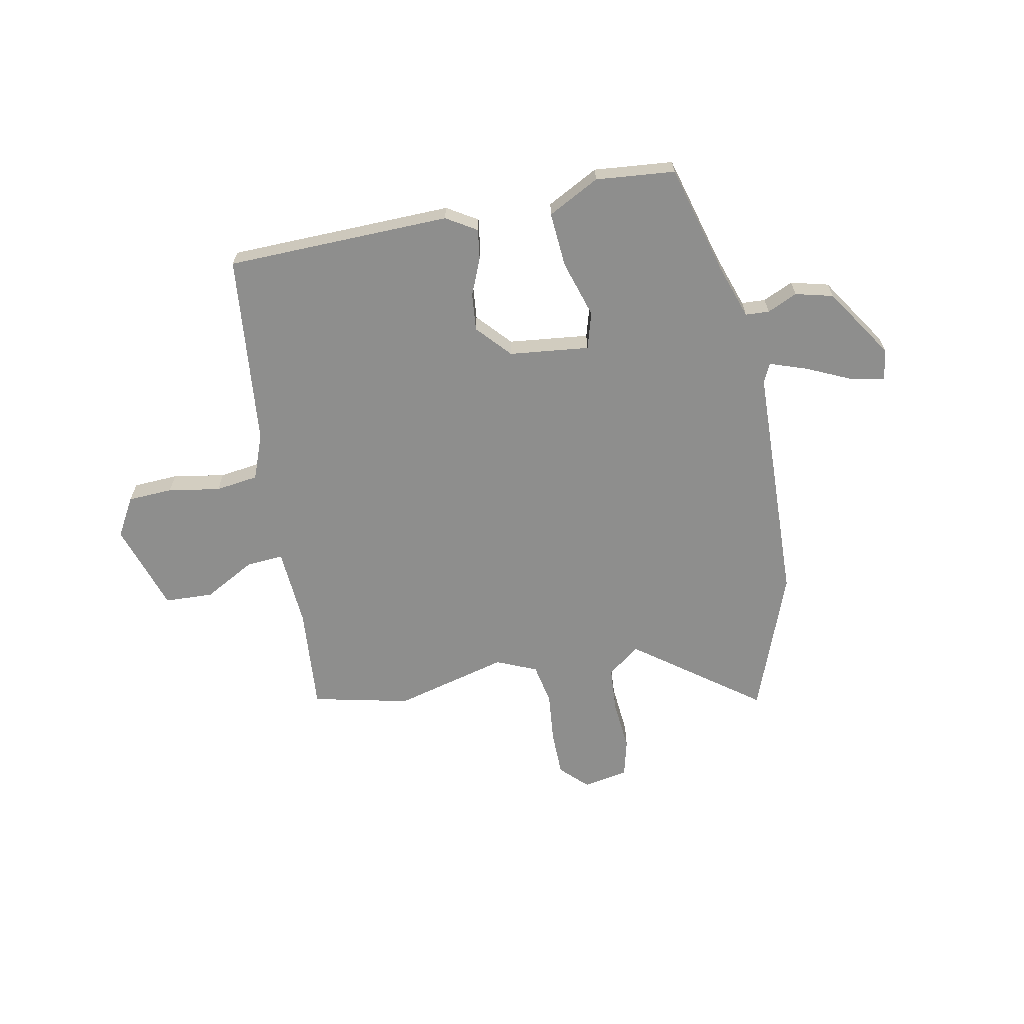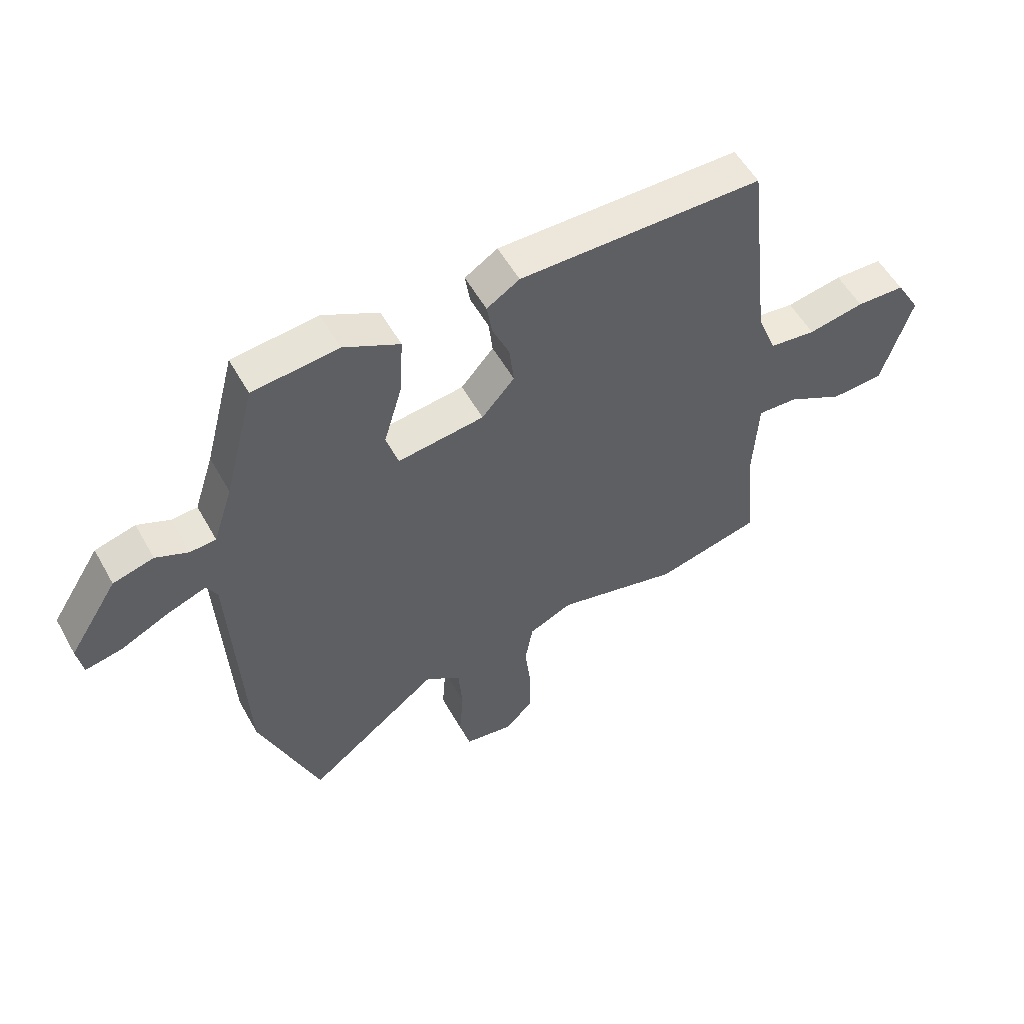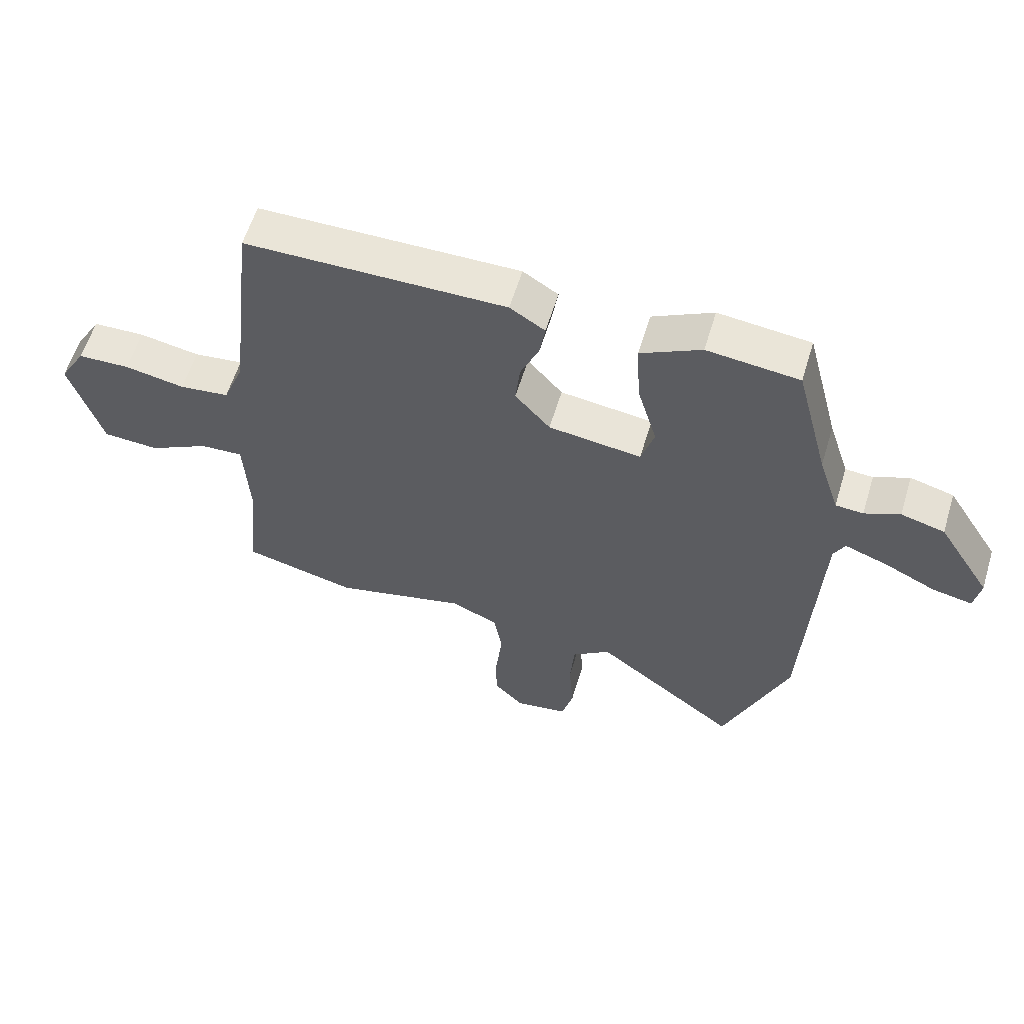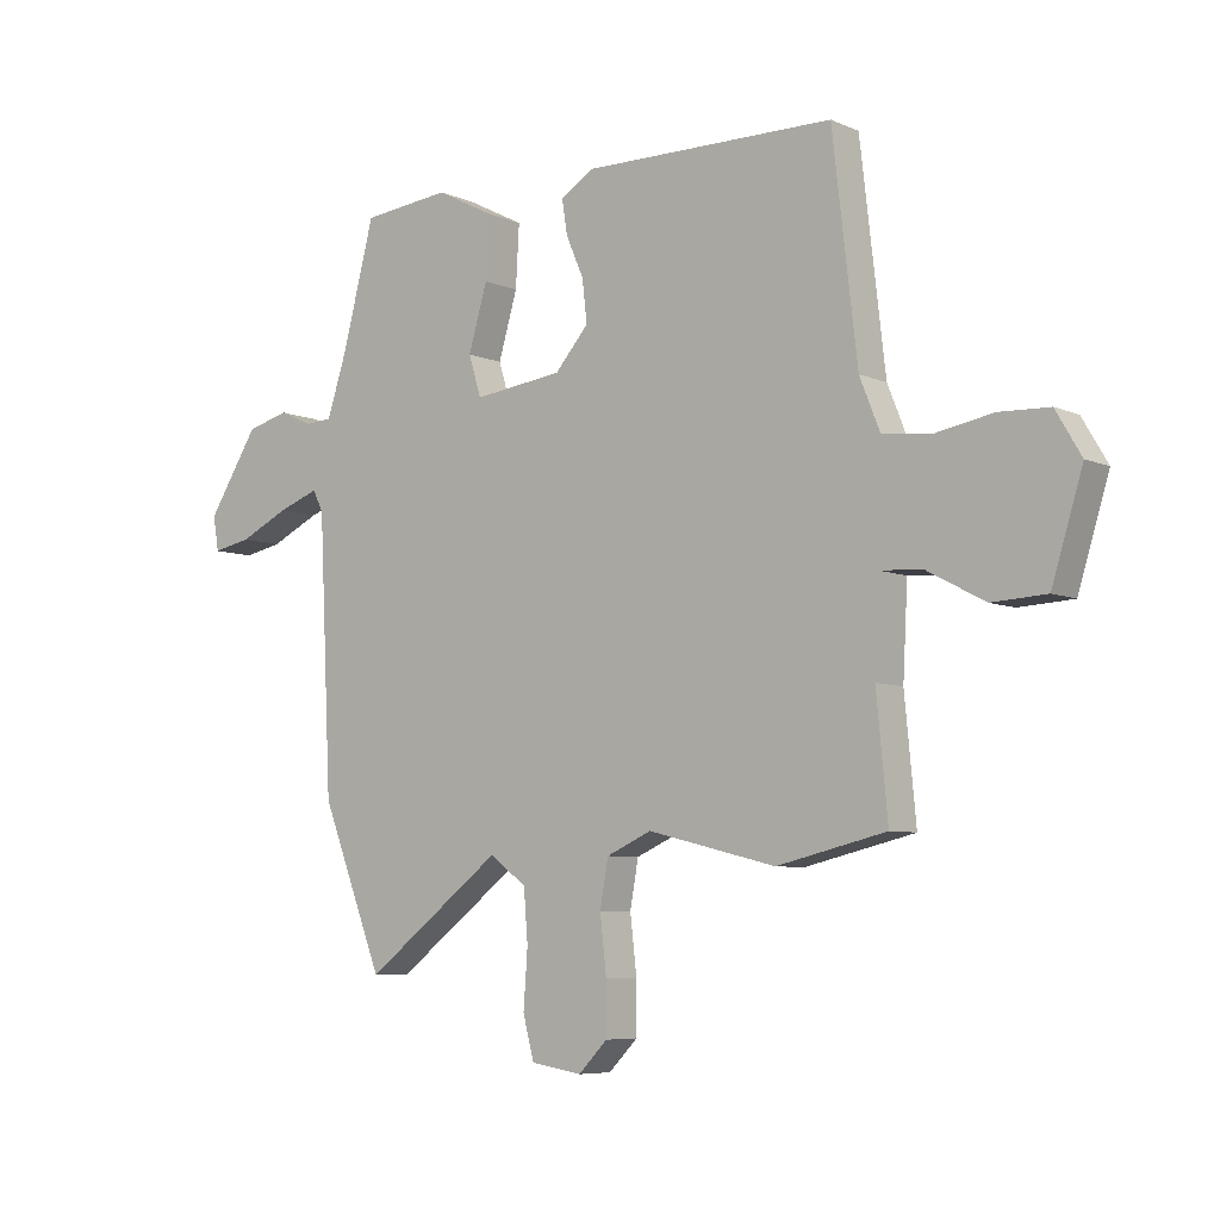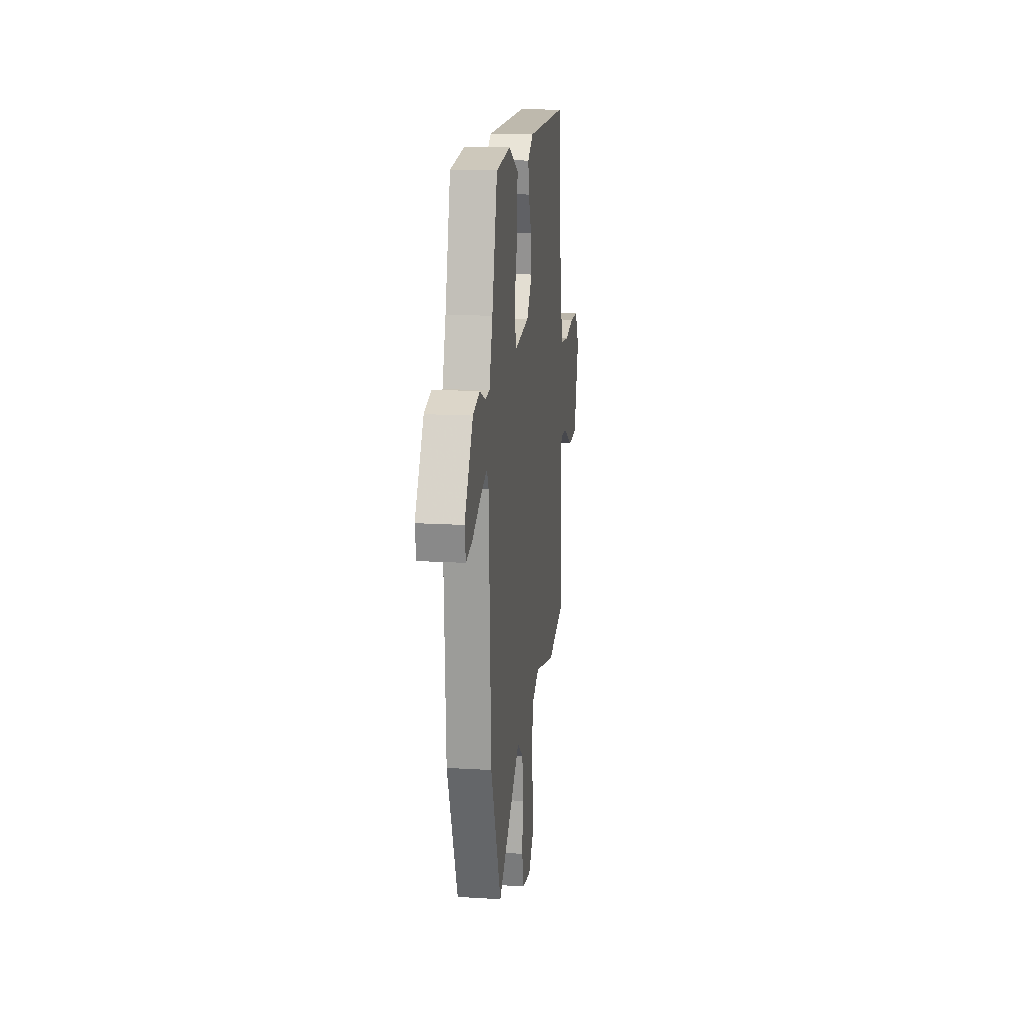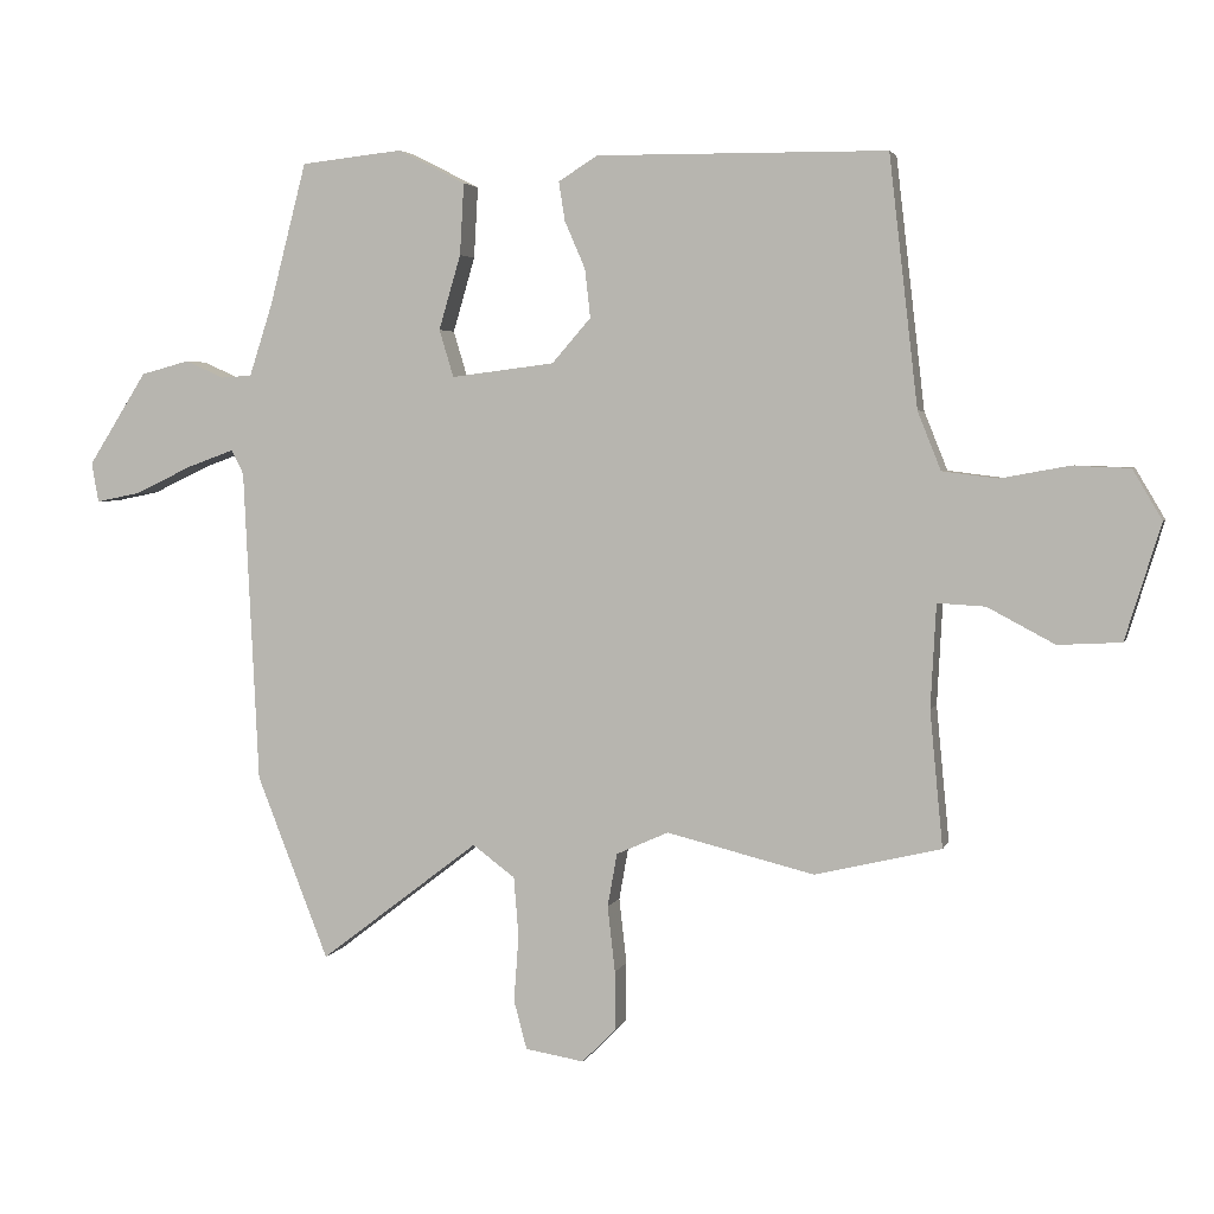
<metadata>
{"format":"obj","ext":"obj","renderer":"f3d","projection":"perspective","resolution":1024,"background":"white","views":[{"elev":-64.8,"azim":11.9,"up":"+Y"},{"elev":54.8,"azim":151.1,"up":"+Z"},{"elev":59.2,"azim":16.9,"up":"+Z"},{"elev":-6.6,"azim":-141.5,"up":"+Z"},{"elev":15.9,"azim":97.2,"up":"+Z"},{"elev":3.5,"azim":-165.6,"up":"+Z"}]}
</metadata>
<code>
v -0.423 0.07 0.485
v 0.001 0.07 0.489
v 0.058 0.07 0.453
v 0.049 0.07 0.396
v 0.019 0.07 0.327
v 0.011 0.07 0.256
v 0.068 0.07 0.191
v 0.219 0.07 0.172
v 0.24 0.07 0.241
v 0.208 0.07 0.35
v 0.202 0.07 0.454
v 0.3 0.07 0.504
v 0.449 0.07 0.488
v 0.503 0.07 0.281
v 0.537 0.07 0.176
v 0.582 0.07 0.173
v 0.639 0.07 0.198
v 0.71 0.07 0.179
v 0.796 0.07 0.044
v 0.786 0.07 -0.014
v 0.721 0.07 -0.001
v 0.637 0.07 0.039
v 0.568 0.07 0.064
v 0.55 0.07 0.029
v 0.528 0.07 -0.429
v 0.423 0.07 -0.697
v 0.19 0.07 -0.519
v 0.128 0.07 -0.565
v 0.121 0.07 -0.652
v 0.128 0.07 -0.749
v 0.109 0.07 -0.82
v 0.023 0.07 -0.834
v -0.026 0.07 -0.784
v -0.026 0.07 -0.698
v -0.015 0.07 -0.602
v -0.029 0.07 -0.524
v -0.105 0.07 -0.49
v -0.321 0.07 -0.543
v -0.505 0.07 -0.499
v -0.486 0.07 -0.301
v -0.494 0.07 -0.15
v -0.564 0.07 -0.154
v -0.662 0.07 -0.206
v -0.754 0.07 -0.201
v -0.806 0.07 -0.032
v -0.763 0.07 0.041
v -0.678 0.07 0.044
v -0.58 0.07 0.026
v -0.499 0.07 0.036
v -0.465 0.07 0.121
v -0.423 0 0.485
v 0.001 0 0.489
v 0.058 0 0.453
v 0.049 0 0.396
v 0.019 0 0.327
v 0.011 0 0.256
v 0.068 0 0.191
v 0.219 0 0.172
v 0.24 0 0.241
v 0.208 0 0.35
v 0.202 0 0.454
v 0.3 0 0.504
v 0.449 0 0.488
v 0.503 0 0.281
v 0.537 0 0.176
v 0.582 0 0.173
v 0.639 0 0.198
v 0.71 0 0.179
v 0.796 0 0.044
v 0.786 0 -0.014
v 0.721 0 -0.001
v 0.637 0 0.039
v 0.568 0 0.064
v 0.55 0 0.029
v 0.528 0 -0.429
v 0.423 0 -0.697
v 0.19 0 -0.519
v 0.128 0 -0.565
v 0.121 0 -0.652
v 0.128 0 -0.749
v 0.109 0 -0.82
v 0.023 0 -0.834
v -0.026 0 -0.784
v -0.026 0 -0.698
v -0.015 0 -0.602
v -0.029 0 -0.524
v -0.105 0 -0.49
v -0.321 0 -0.543
v -0.505 0 -0.499
v -0.486 0 -0.301
v -0.494 0 -0.15
v -0.564 0 -0.154
v -0.662 0 -0.206
v -0.754 0 -0.201
v -0.806 0 -0.032
v -0.763 0 0.041
v -0.678 0 0.044
v -0.58 0 0.026
v -0.499 0 0.036
v -0.465 0 0.121
f 46 47 48
f 45 46 48
f 44 45 48
f 43 44 48
f 42 43 48
f 41 42 48 49
f 40 41 49 50
f 37 38 39 40
f 50 1 2
f 40 50 2
f 37 40 2
f 36 37 2
f 33 34 35
f 32 33 35
f 31 32 35
f 30 31 35
f 29 30 35
f 28 29 35 36
f 24 25 26 27
f 27 28 36
f 24 27 36
f 23 24 36
f 20 21 22
f 19 20 22
f 18 19 22
f 17 18 22
f 16 17 22
f 15 16 22 23
f 14 15 23 36
f 12 13 14
f 11 12 14
f 10 11 14
f 9 10 14
f 8 9 14
f 2 3 4 5
f 2 5 6
f 36 2 6
f 8 14 36
f 7 8 36
f 6 7 36
f 98 97 96
f 98 96 95
f 98 95 94
f 98 94 93
f 98 93 92
f 99 98 92 91
f 100 99 91 90
f 90 89 88 87
f 52 51 100
f 52 100 90
f 52 90 87
f 52 87 86
f 85 84 83
f 85 83 82
f 85 82 81
f 85 81 80
f 85 80 79
f 86 85 79 78
f 77 76 75 74
f 86 78 77
f 86 77 74
f 86 74 73
f 72 71 70
f 72 70 69
f 72 69 68
f 72 68 67
f 72 67 66
f 73 72 66 65
f 86 73 65 64
f 64 63 62
f 64 62 61
f 64 61 60
f 64 60 59
f 64 59 58
f 55 54 53 52
f 56 55 52
f 56 52 86
f 86 64 58
f 86 58 57
f 86 57 56
f 1 51 52 2
f 2 52 53 3
f 3 53 54 4
f 4 54 55 5
f 5 55 56 6
f 6 56 57 7
f 7 57 58 8
f 8 58 59 9
f 9 59 60 10
f 10 60 61 11
f 11 61 62 12
f 12 62 63 13
f 13 63 64 14
f 14 64 65 15
f 15 65 66 16
f 16 66 67 17
f 17 67 68 18
f 18 68 69 19
f 19 69 70 20
f 20 70 71 21
f 21 71 72 22
f 22 72 73 23
f 23 73 74 24
f 24 74 75 25
f 25 75 76 26
f 26 76 77 27
f 27 77 78 28
f 28 78 79 29
f 29 79 80 30
f 30 80 81 31
f 31 81 82 32
f 32 82 83 33
f 33 83 84 34
f 34 84 85 35
f 35 85 86 36
f 36 86 87 37
f 37 87 88 38
f 38 88 89 39
f 39 89 90 40
f 40 90 91 41
f 41 91 92 42
f 42 92 93 43
f 43 93 94 44
f 44 94 95 45
f 45 95 96 46
f 46 96 97 47
f 47 97 98 48
f 48 98 99 49
f 49 99 100 50
f 50 100 51 1

</code>
